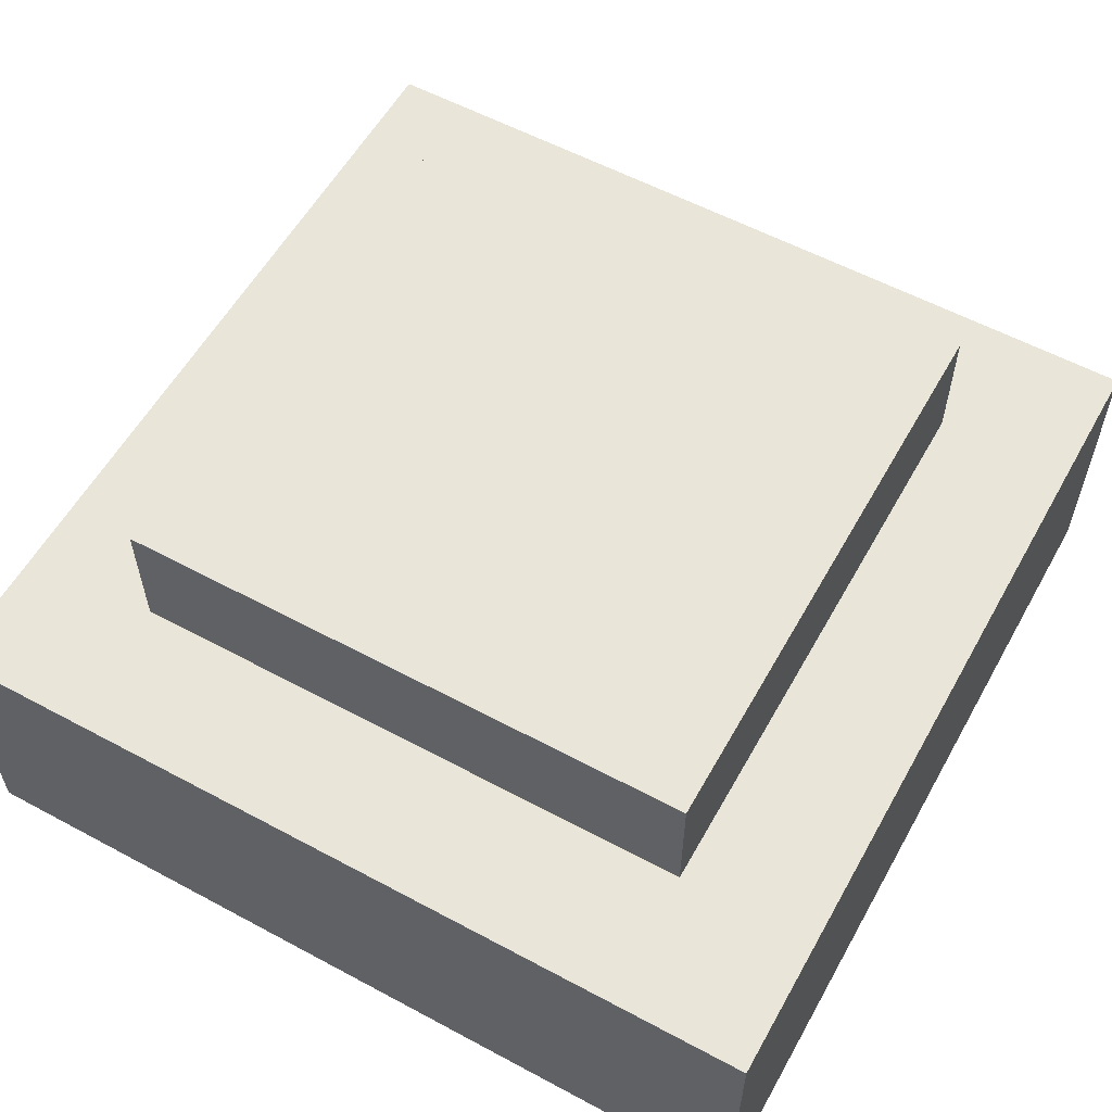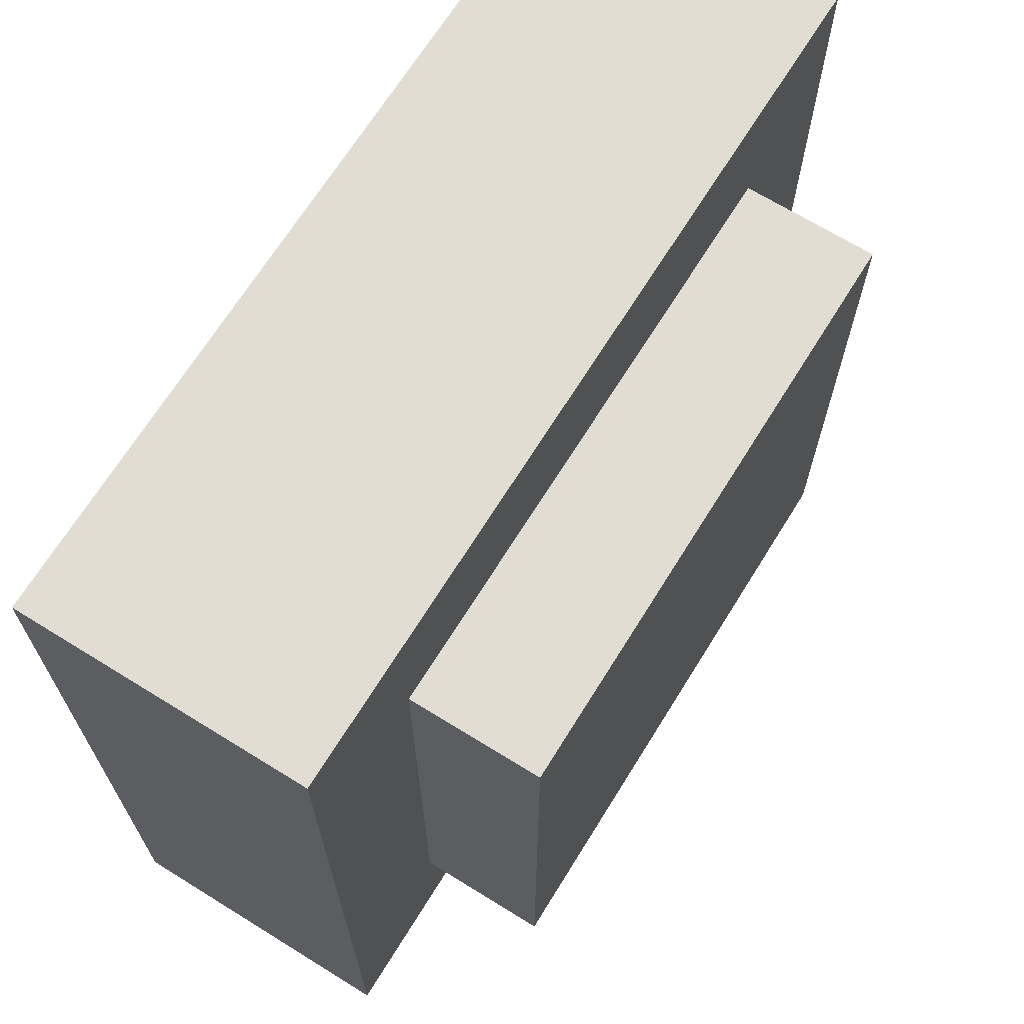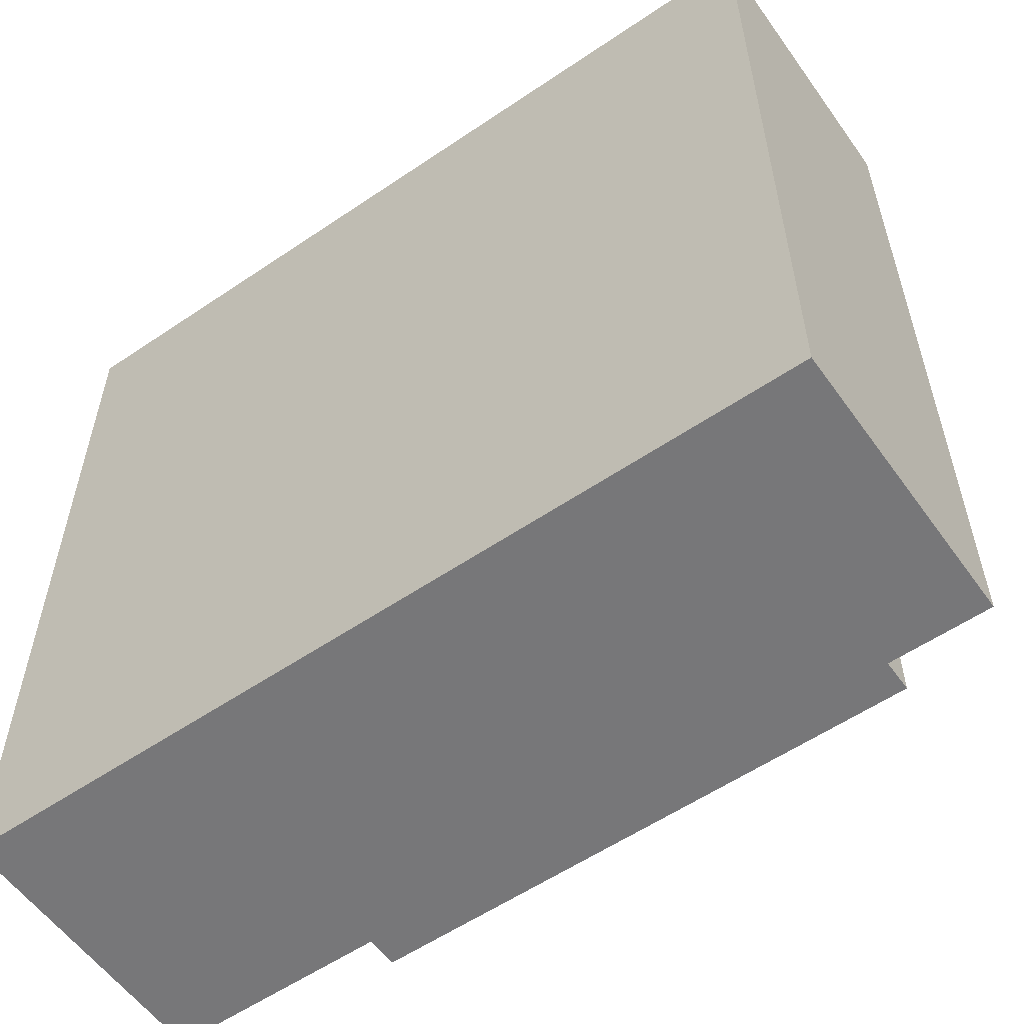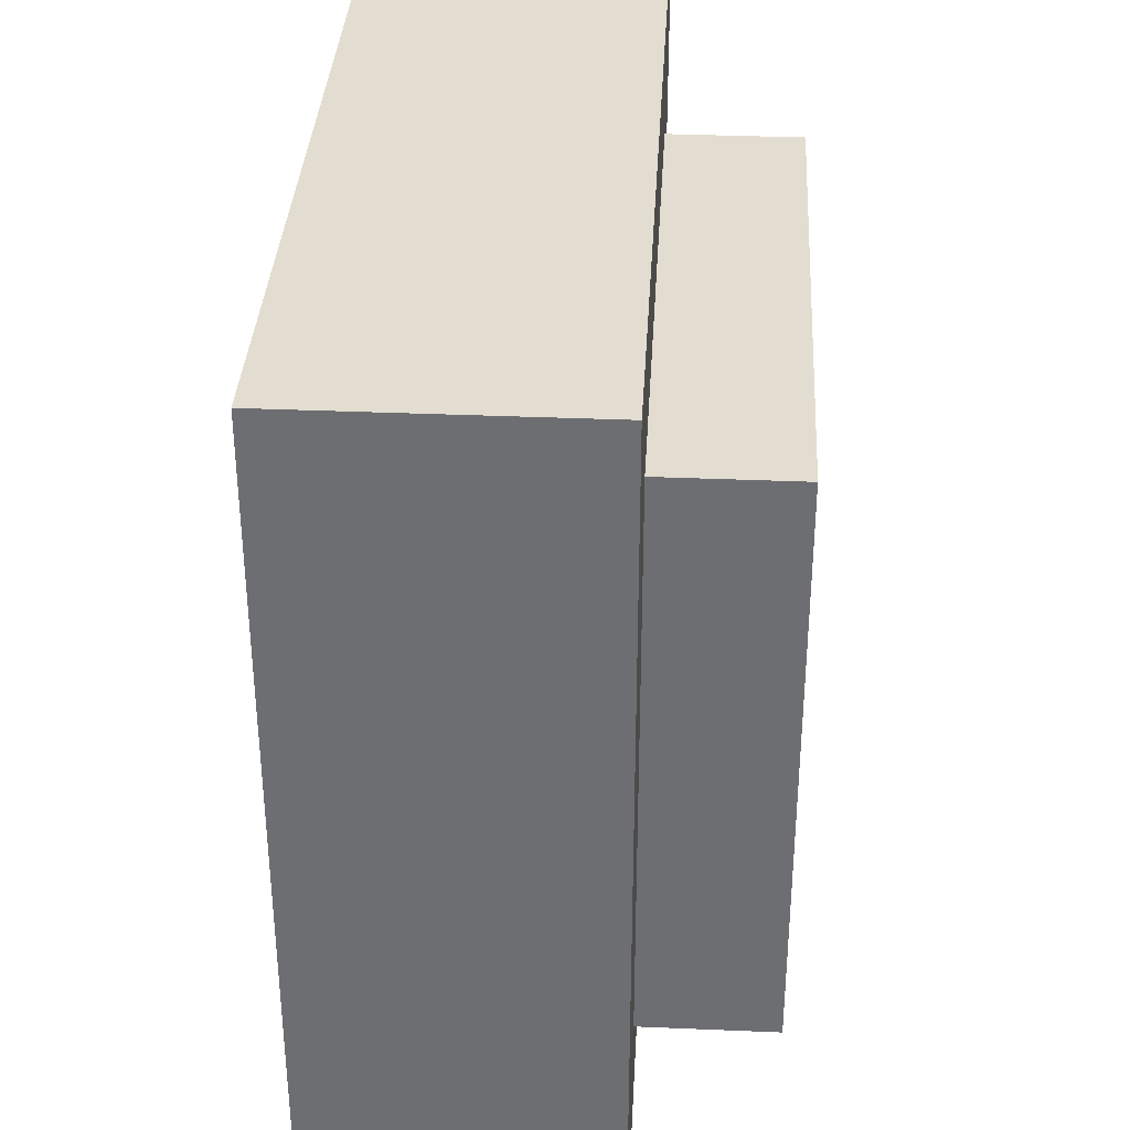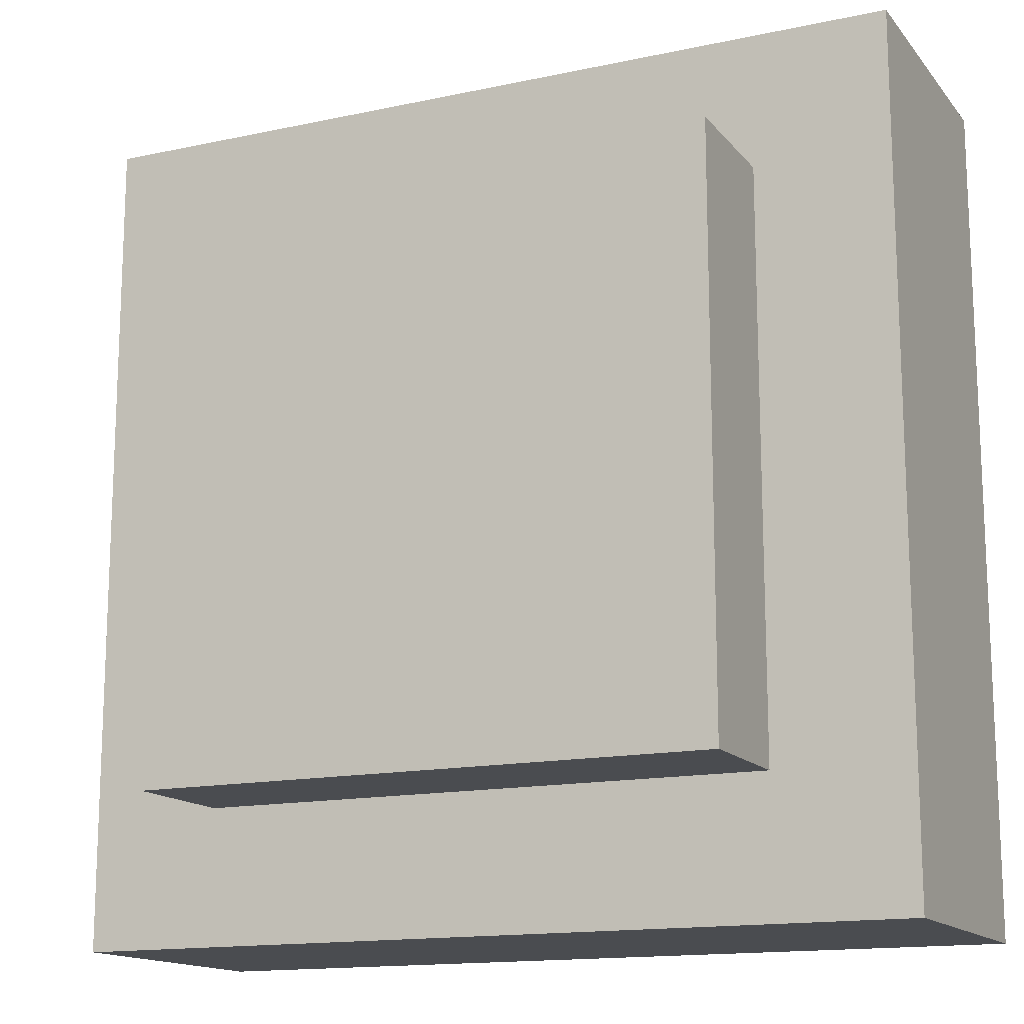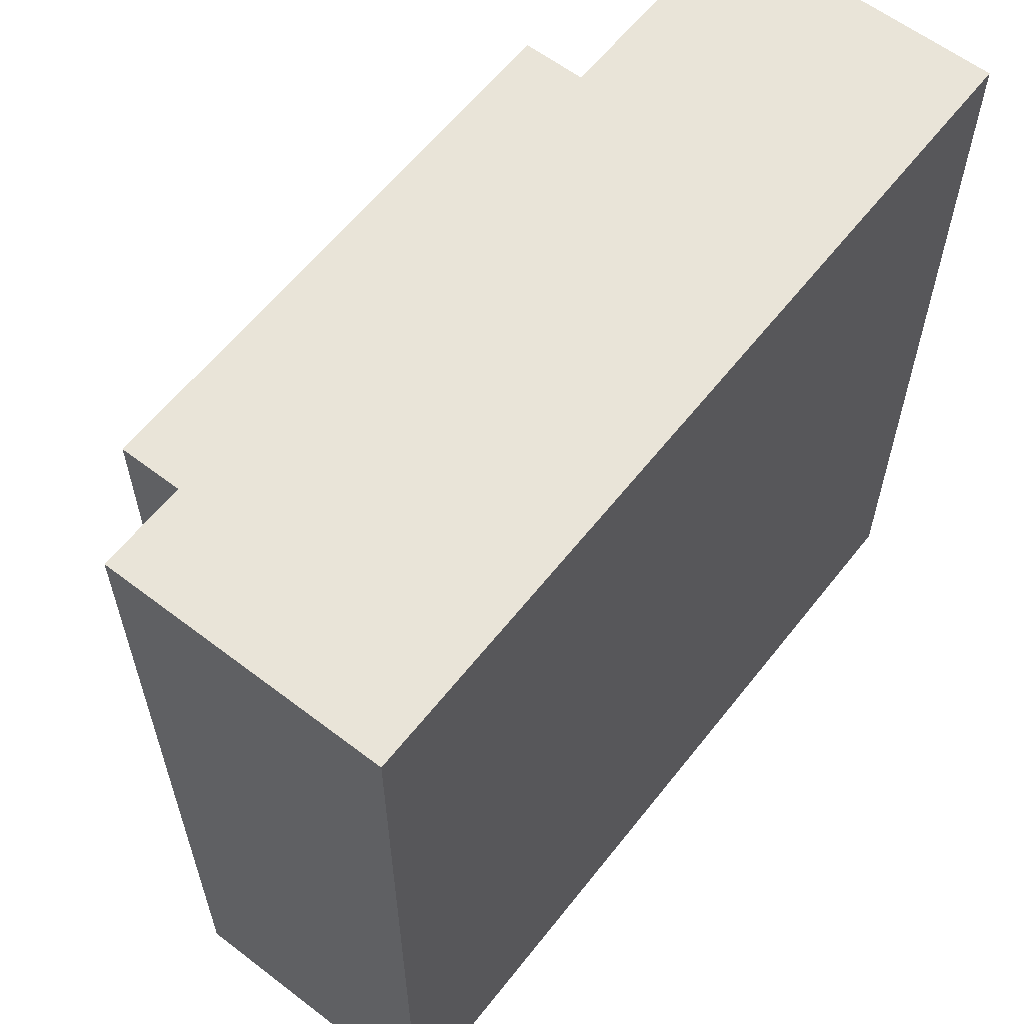
<metadata>
{"format":"obj","ext":"obj","renderer":"f3d","projection":"perspective","resolution":1024,"background":"white","views":[{"elev":57.7,"azim":-60.9,"up":"+Y"},{"elev":68.2,"azim":121.8,"up":"+Z"},{"elev":-57.2,"azim":35.2,"up":"+Z"},{"elev":35.3,"azim":93.2,"up":"+Z"},{"elev":-14.8,"azim":-155.1,"up":"+Z"},{"elev":60.5,"azim":-52.0,"up":"+Z"}]}
</metadata>
<code>
g diodeon
v -0.06375 0.1875 0.06375
v -0.06375 0.1875 -0.06375
v 0.06375 0.1875 -0.06375
v 0.06375 0.1875 0.06375
v -0.06375 0.2162 0.06375
v -0.06375 0.2162 -0.06375
v 0.06375 0.2162 -0.06375
v 0.06375 0.2162 0.06375
f 5 6 2 1
f 6 7 3 2
f 7 8 4 3
f 8 5 1 4
f 1 2 3 4
f 8 7 6 5
g diodeoff
v -0.06375 0.1875 0.06375
v -0.06375 0.1875 -0.06375
v 0.06375 0.1875 -0.06375
v 0.06375 0.1875 0.06375
v -0.06375 0.2162 0.06375
v -0.06375 0.2162 -0.06375
v 0.06375 0.2162 -0.06375
v 0.06375 0.2162 0.06375
f 13 14 10 9
f 14 15 11 10
f 15 16 12 11
f 16 13 9 12
f 9 10 11 12
f 16 15 14 13
g base
v -0.09375 0.125 0.09375
v -0.09375 0.125 -0.09375
v 0.09375 0.125 -0.09375
v 0.09375 0.125 0.09375
v -0.09375 0.1875 0.09375
v -0.09375 0.1875 -0.09375
v 0.09375 0.1875 -0.09375
v 0.09375 0.1875 0.09375
f 21 22 18 17
f 22 23 19 18
f 23 24 20 19
f 24 21 17 20
f 17 18 19 20
f 24 23 22 21

</code>
